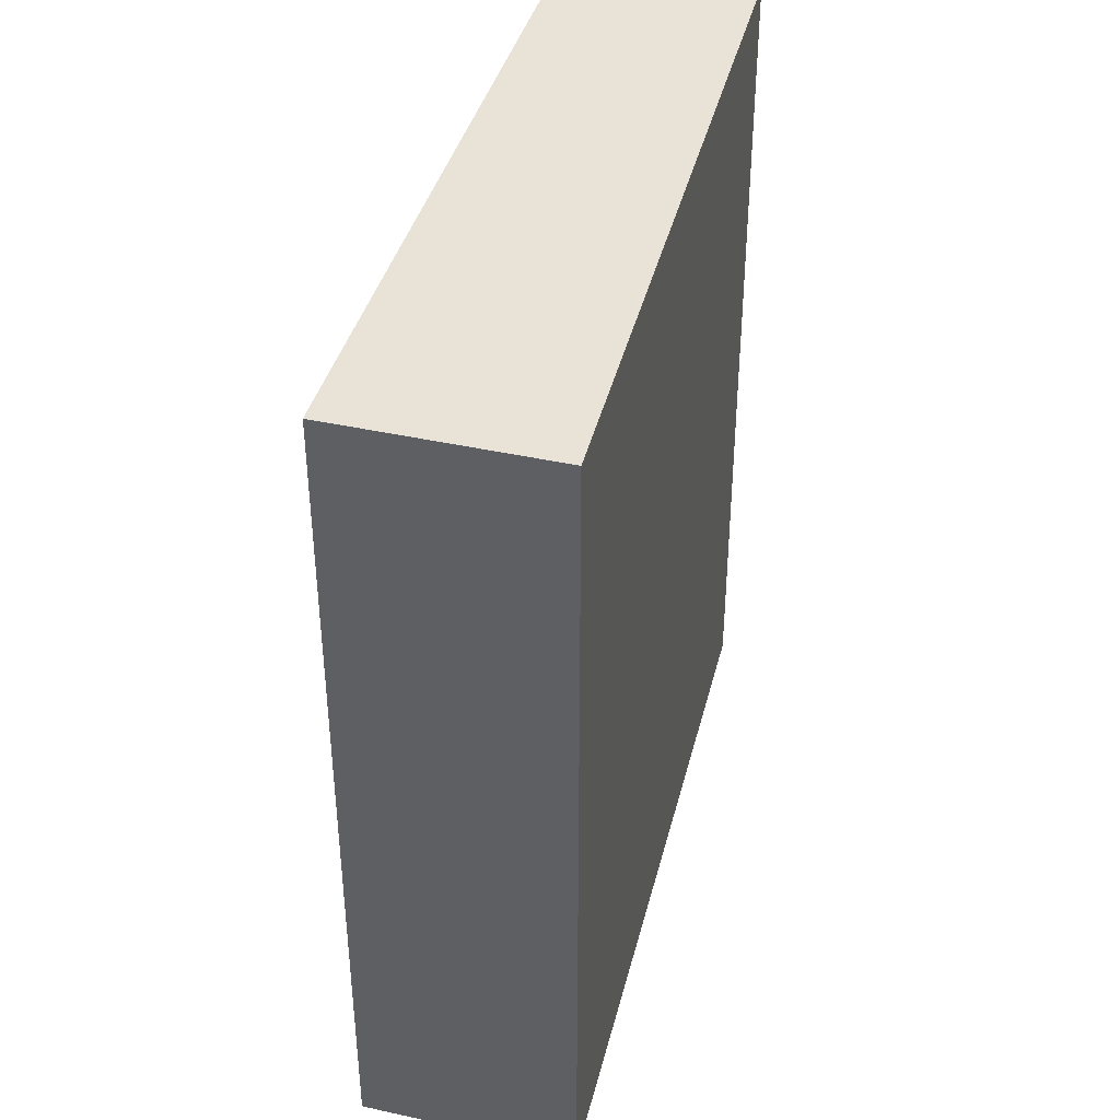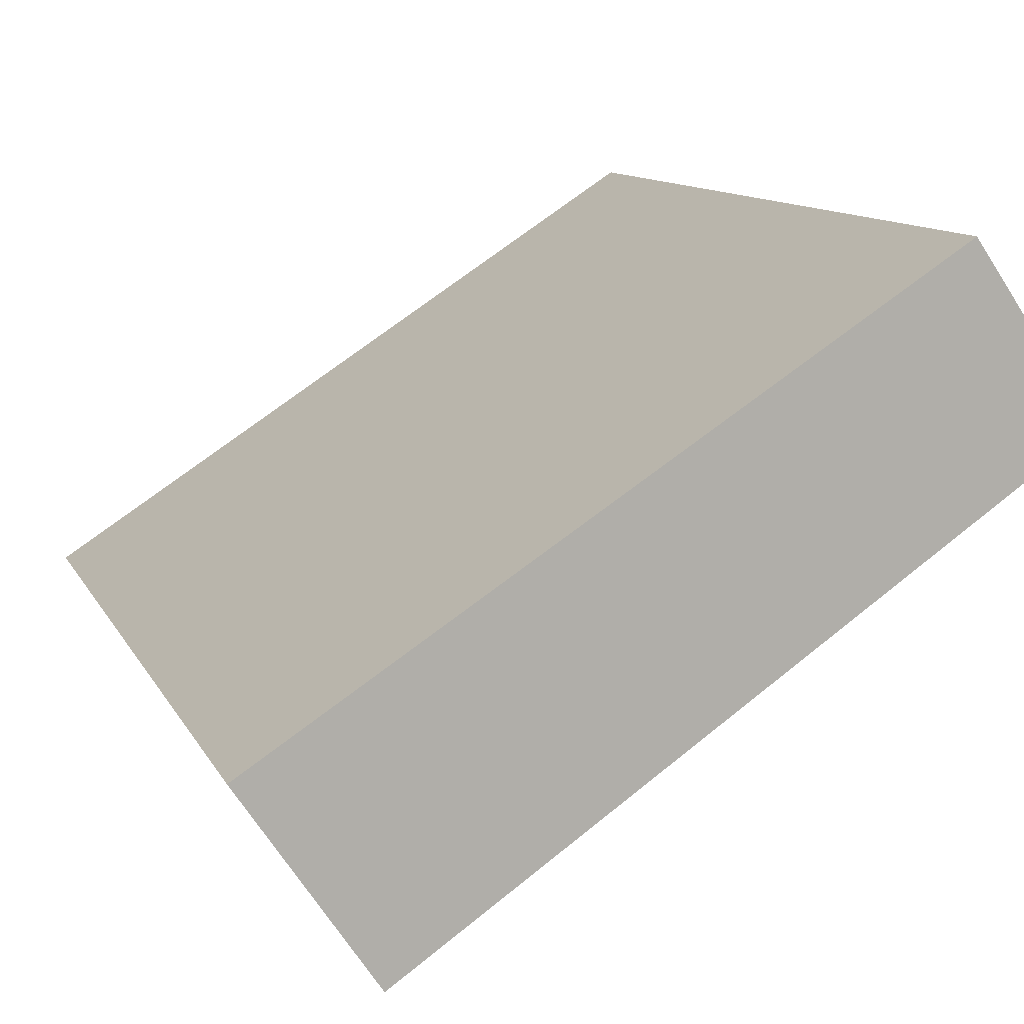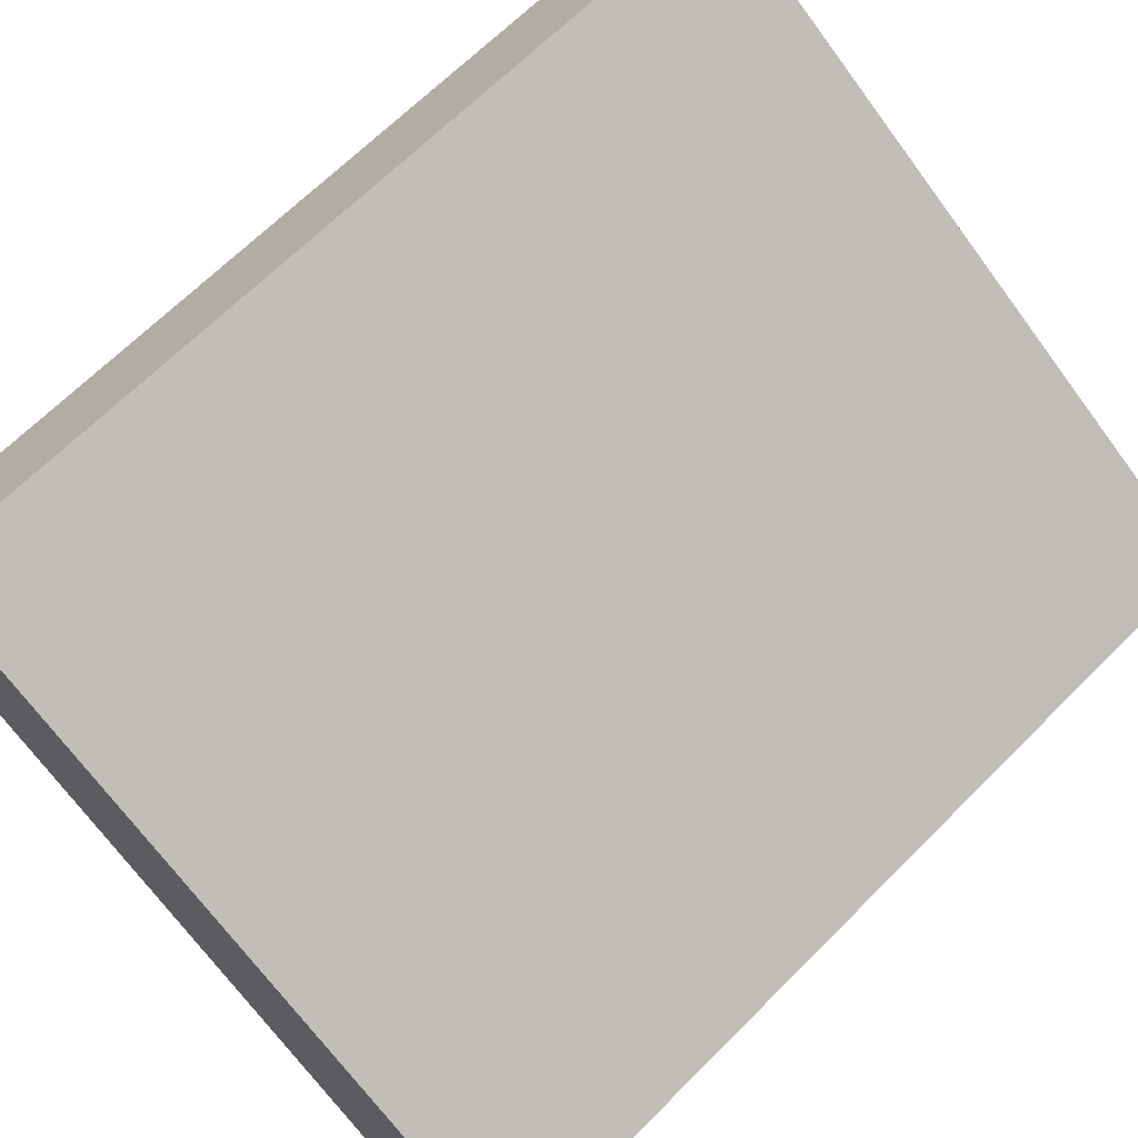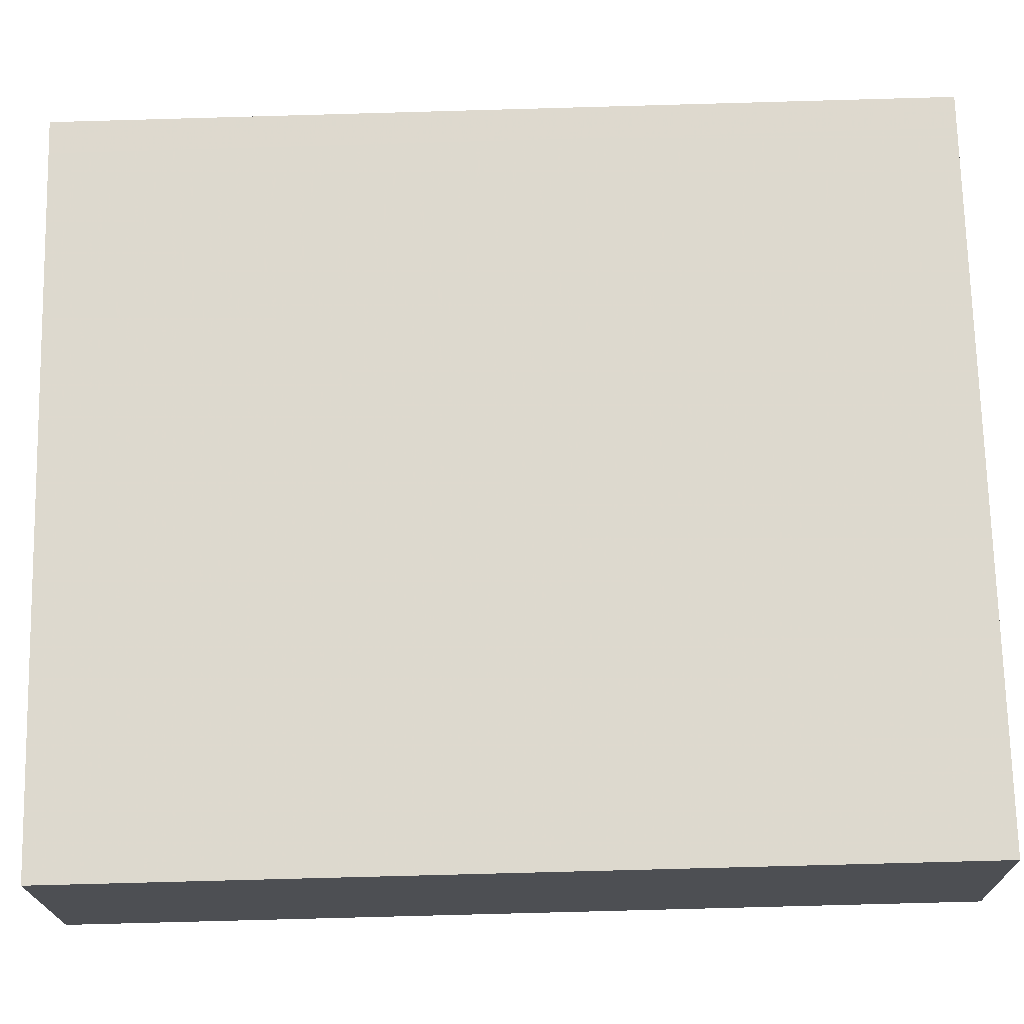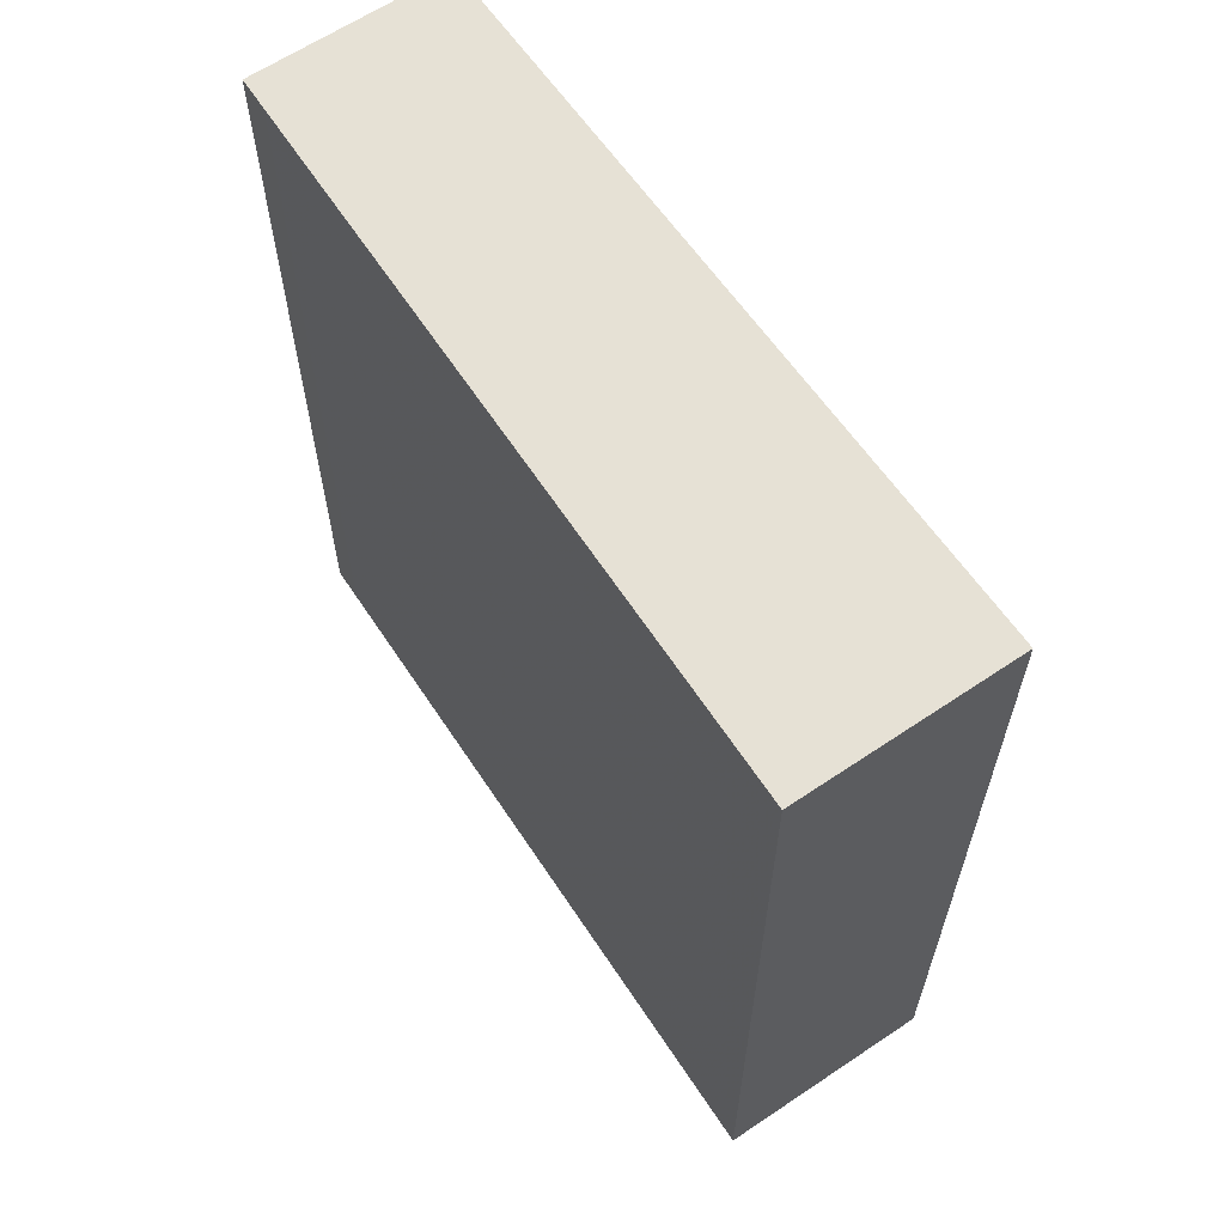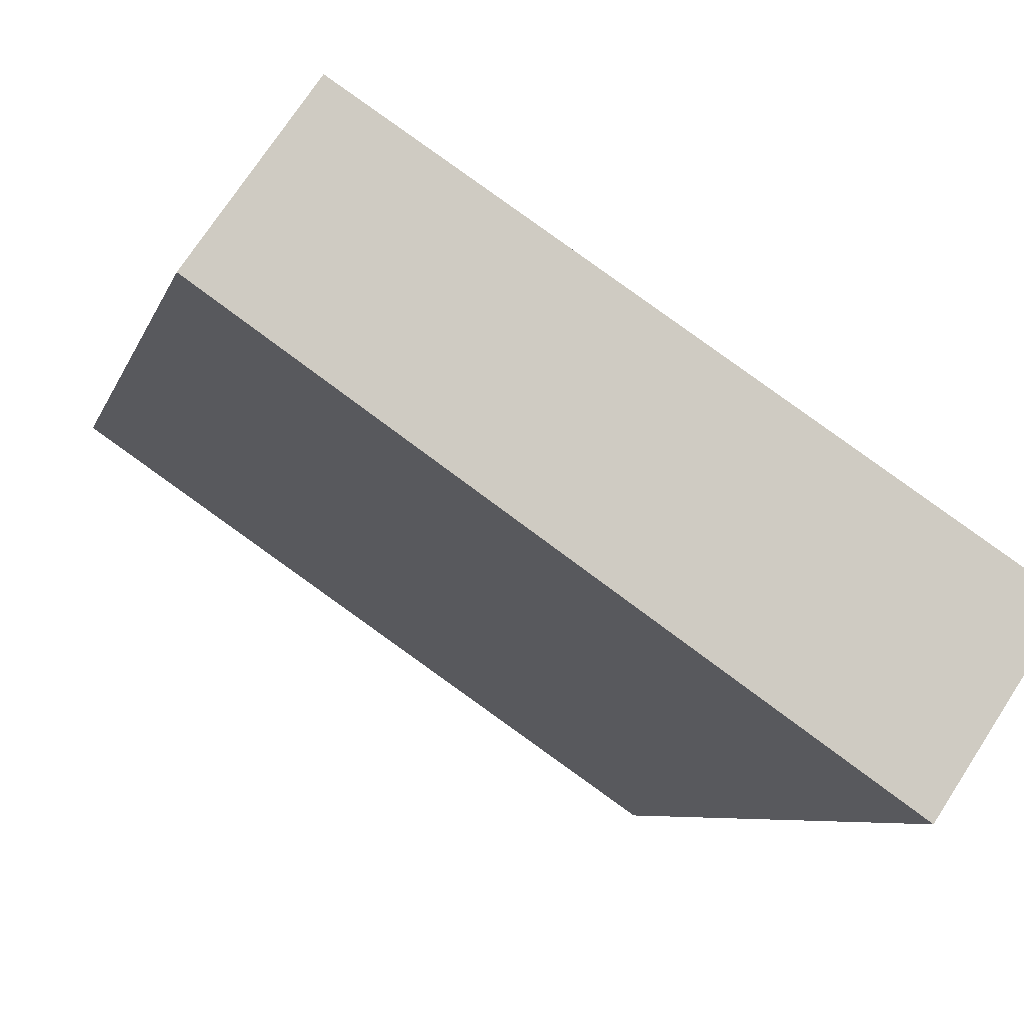
<metadata>
{"format":"obj","ext":"obj","renderer":"f3d","projection":"perspective","resolution":1024,"background":"white","views":[{"elev":41.8,"azim":-109.0,"up":"+Y"},{"elev":11.0,"azim":-17.6,"up":"+Z"},{"elev":66.5,"azim":-135.2,"up":"+Z"},{"elev":-74.0,"azim":91.6,"up":"+Z"},{"elev":64.3,"azim":-158.1,"up":"+Y"},{"elev":-6.2,"azim":166.7,"up":"+Z"}]}
</metadata>
<code>
v 14.85 -260 -25.76
v 15.43 -260 -25.36
v 14.78 -260 -24.41
v 13.04 -260 -21.89
v 12.4 -260 -22.3
v 7.98 -260 -25.15
v -0.229 -260 -30.46
v 2.39 -260 -34.35
v 14.85 -241.4 -25.76
v 15.43 -241.4 -25.36
v 14.78 -241.4 -24.41
v 13.04 -241.4 -21.89
v 12.4 -241.4 -22.3
v 7.98 -241.4 -25.15
v -0.229 -241.4 -30.46
v 2.39 -241.4 -34.35
g CityEngineShapeMaterial_54
f 2 1 8 7 6 5 4 3
f 10 9 16 15 14 13 12 11
f 1 8 16 9
f 8 7 15 16
f 7 6 14 15
f 6 5 13 14
f 5 4 12 13
f 4 3 11 12
f 3 2 10 11
f 2 1 9 10

</code>
